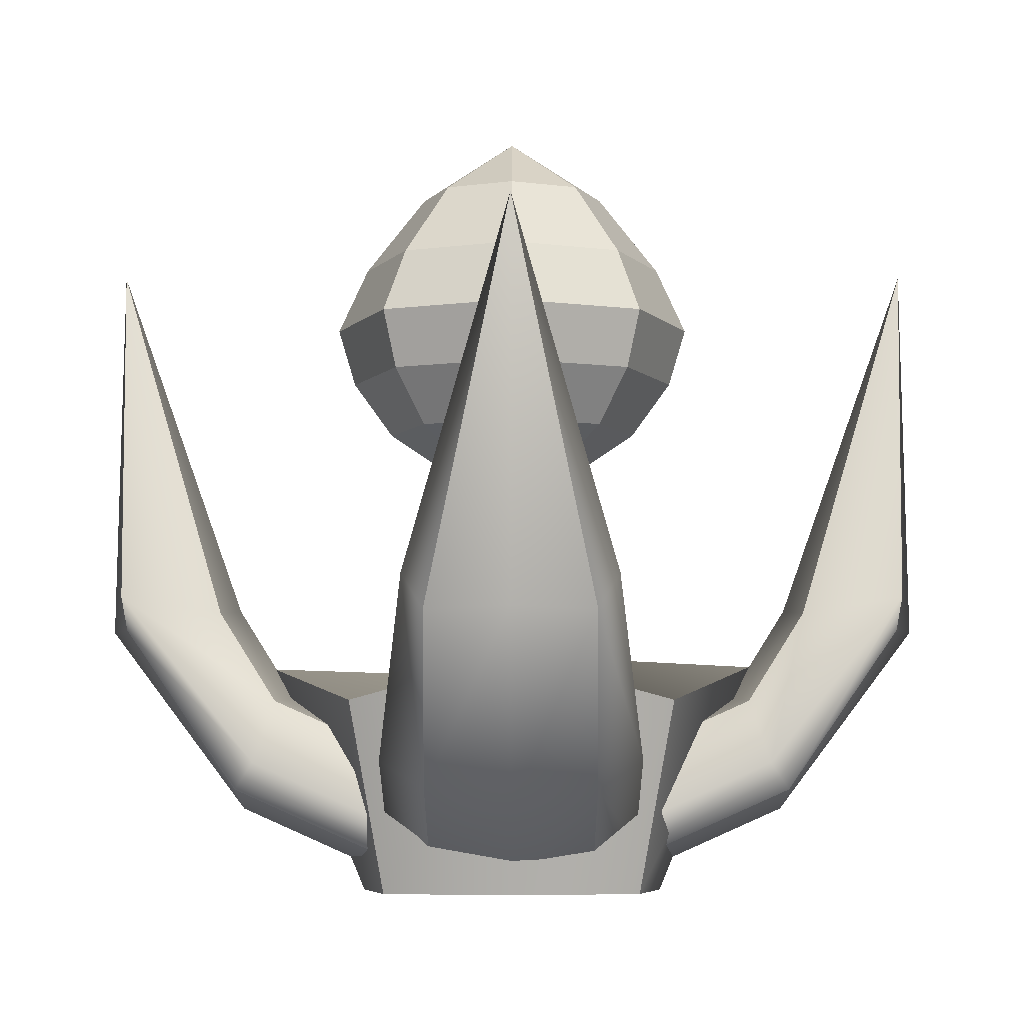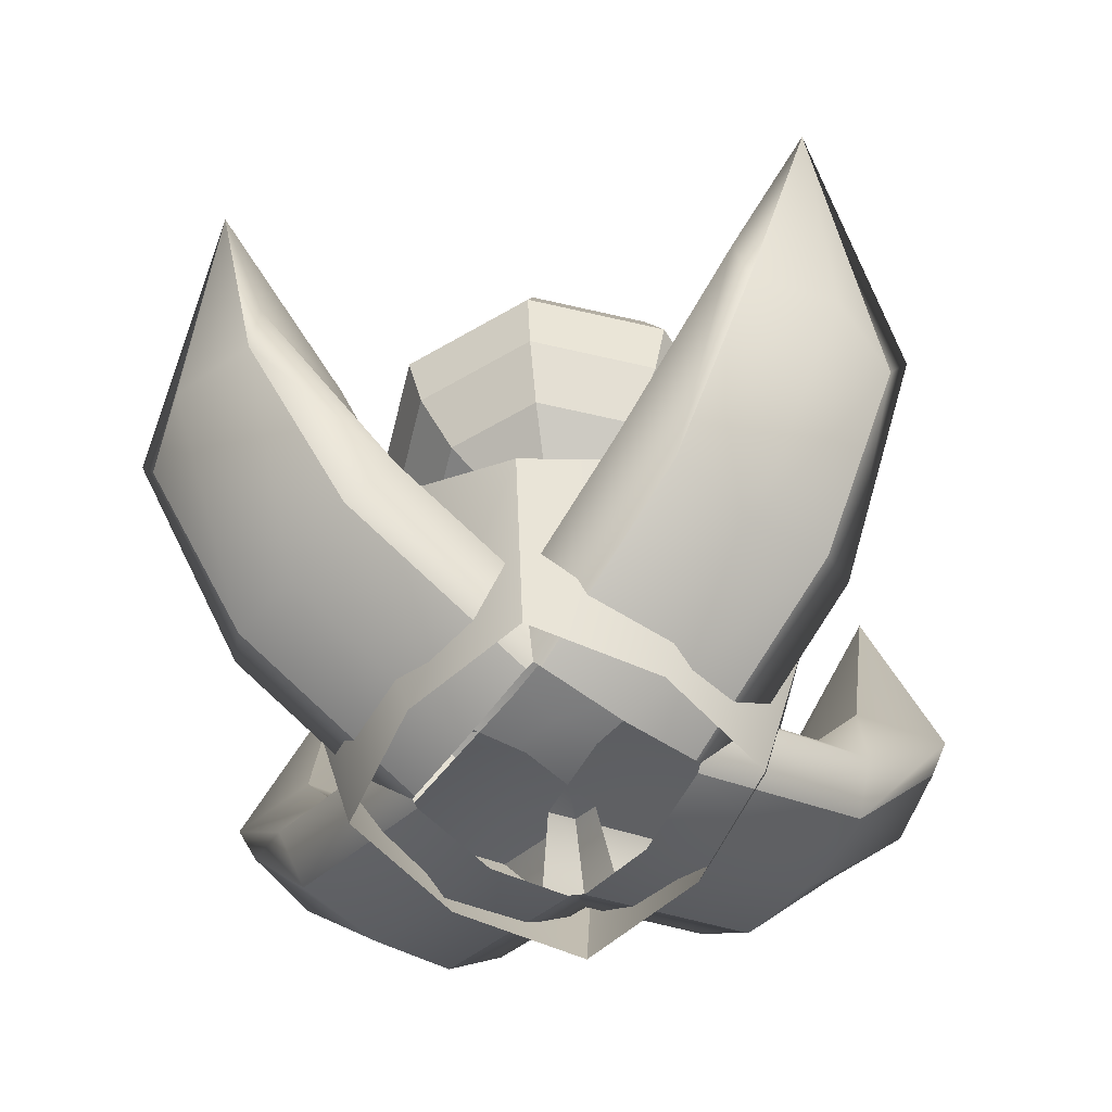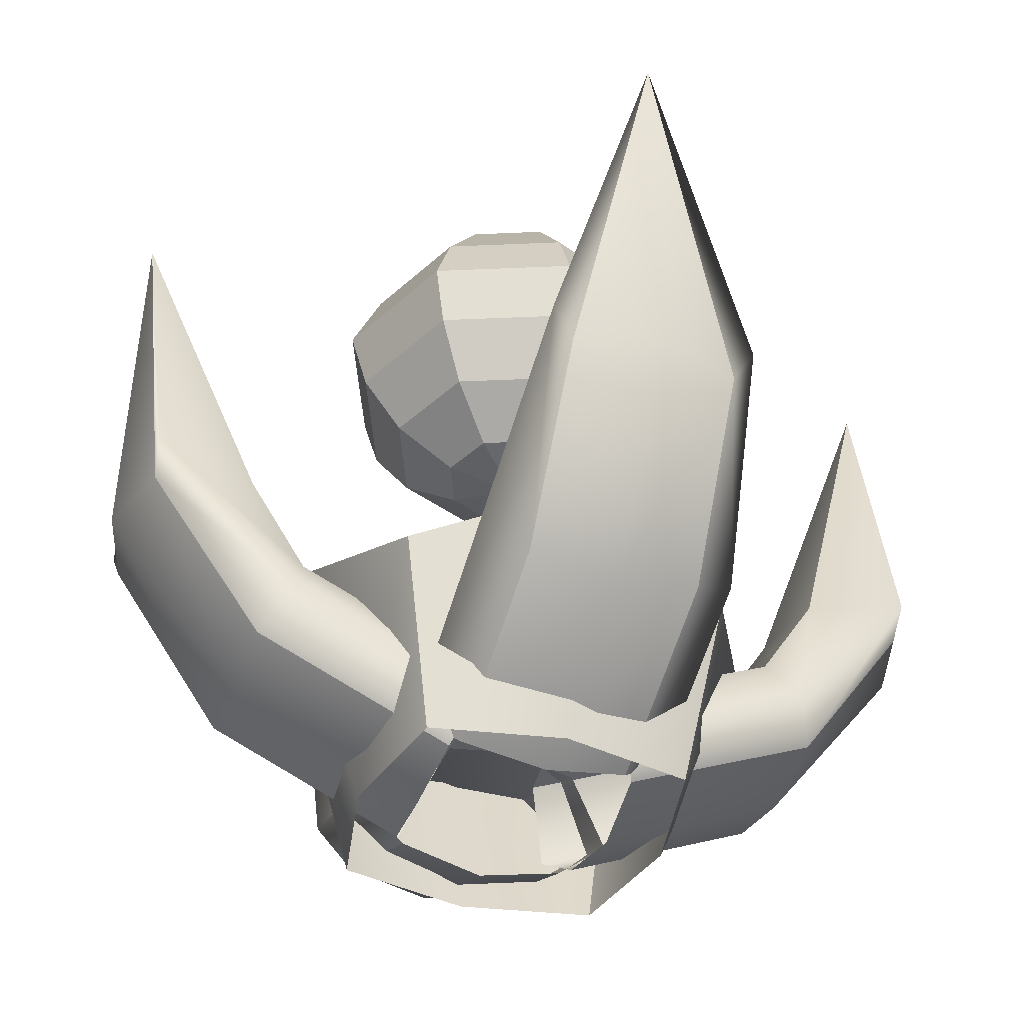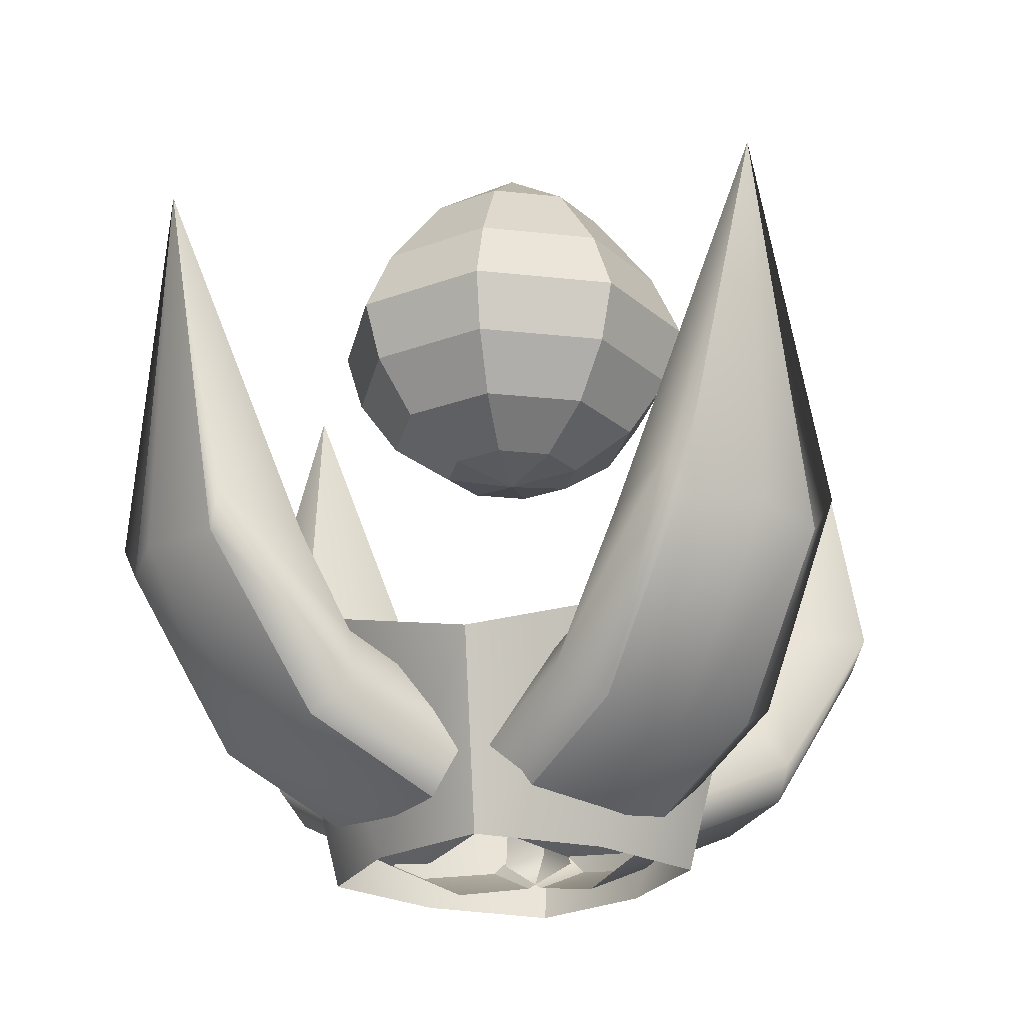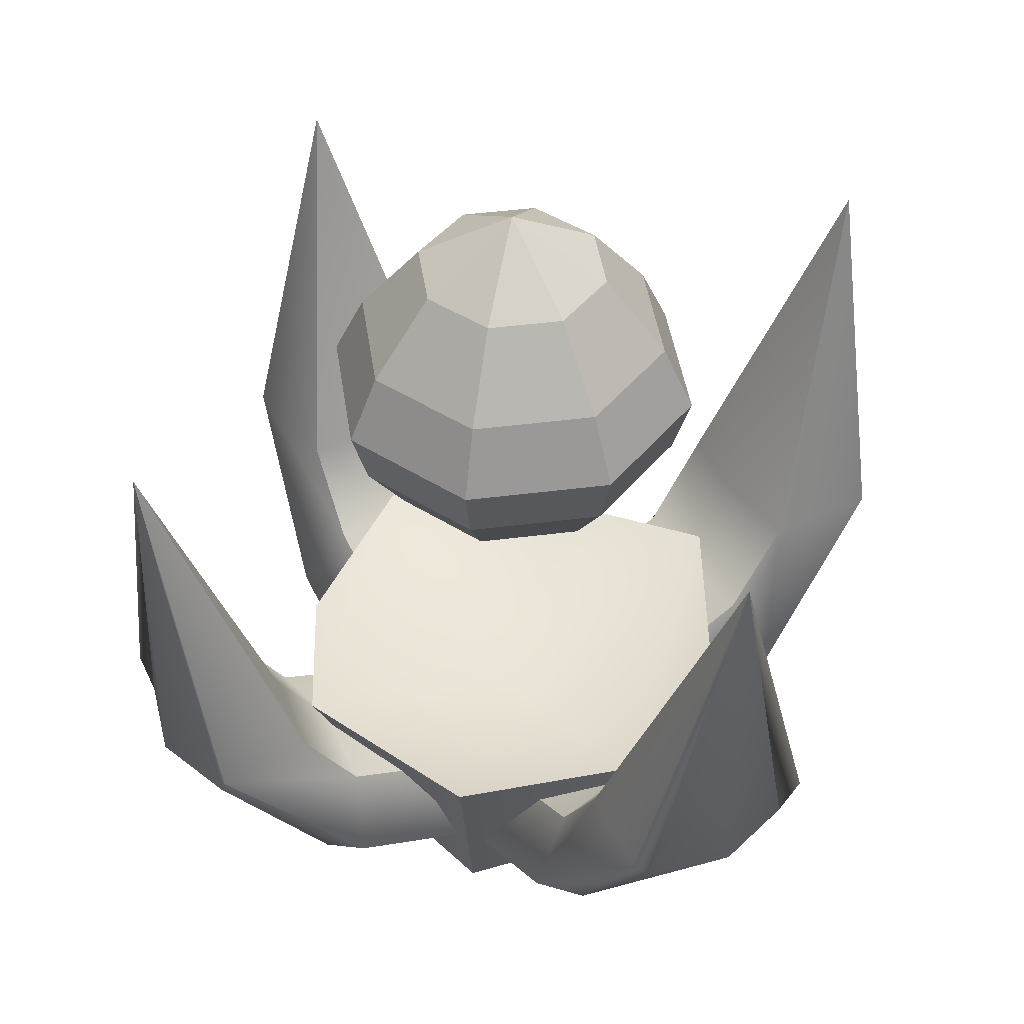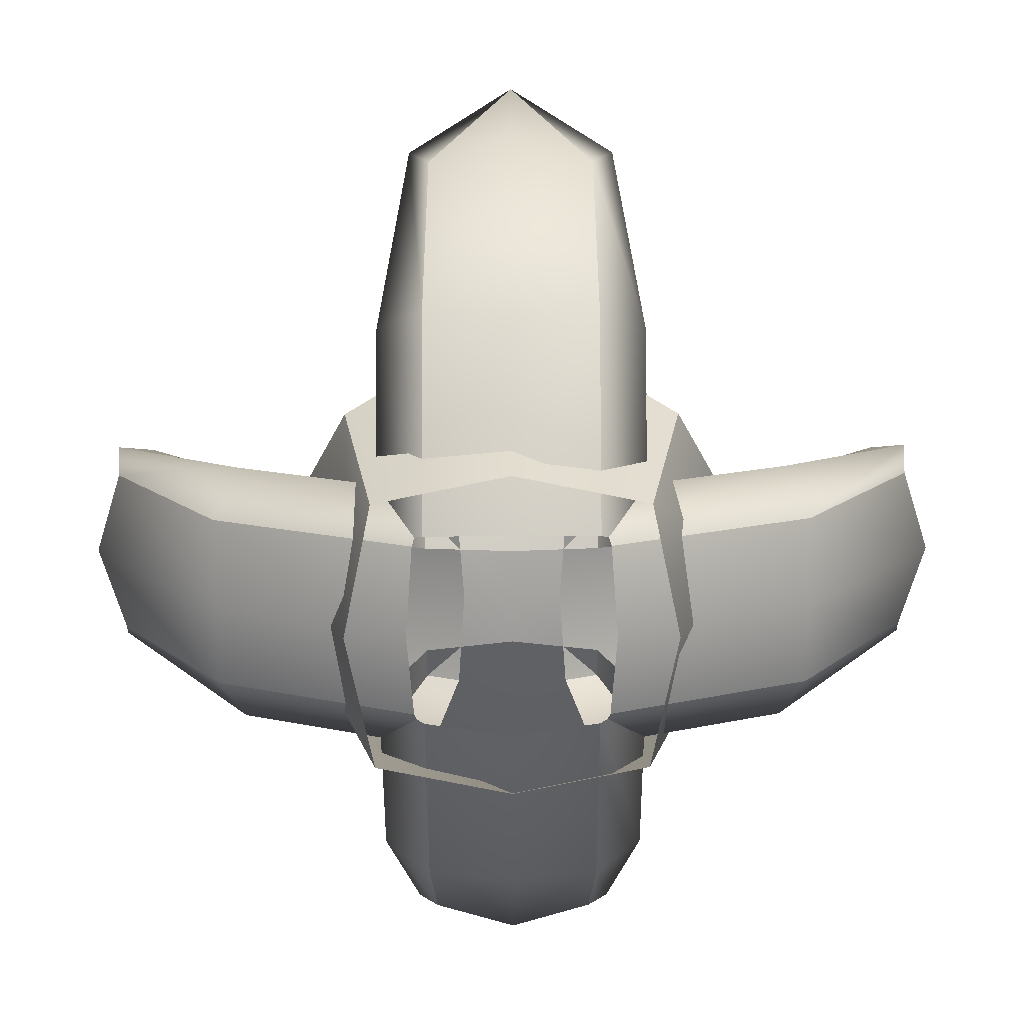
<metadata>
{"format":"obj","ext":"obj","renderer":"f3d","projection":"perspective","resolution":1024,"background":"white","views":[{"elev":-6.1,"azim":0.2,"up":"+Y"},{"elev":-58.5,"azim":-126.2,"up":"+Y"},{"elev":-40.3,"azim":70.6,"up":"+Y"},{"elev":-21.7,"azim":-33.7,"up":"+Y"},{"elev":44.8,"azim":149.0,"up":"+Y"},{"elev":-73.1,"azim":-179.8,"up":"+Y"}]}
</metadata>
<code>
g default
v 4.108 6.434 -0
v 2.968 2.811 0.8158
v 2.846 2.881 -0
v 2.968 2.811 -0.8158
v 2.407 1.92 0.8158
v 2.281 1.978 -0
v 2.407 1.92 -0.8158
v 0.5107 1.076 0.8158
v 0.4543 1.165 -0
v 0.5107 1.076 -0.8158
v 0.7594 0.4798 1.25
v 0.7594 0.4798 -1.25
v 0.9089 0.1812 0.8158
v 0.9658 0.01608 -0
v 0.9089 0.1812 -0.8158
v 2.806 1.026 0.8158
v 2.793 0.8296 -0
v 2.806 1.026 -0.8158
v 3.922 2.639 0.7906
v 4.171 2.661 -0
v 3.922 2.639 -0.7906
v 2.586 1.293 -1.25
v 3.957 2.967 -0.9901
v 2.586 1.293 1.25
v 3.957 2.967 0.9901
g pCube1
f 1 3 2
f 1 4 3
f 2 3 6 5
f 3 4 7 6
f 5 6 9 8
f 6 7 10 9
f 13 14 17 16
f 14 15 18 17
f 16 17 20 19
f 17 18 21 20
f 19 20 1
f 20 21 1
f 18 15 12 22
f 21 18 22 23
f 1 21 23
f 22 12 10 7
f 23 22 7 4
f 1 23 4
f 13 16 24 11
f 16 19 25 24
f 19 1 25
f 11 24 5 8
f 24 25 2 5
f 25 1 2
g default
v 0 6.434 4.108
v -0.8158 2.811 2.968
v 0 2.881 2.846
v 0.8158 2.811 2.968
v -0.8158 1.92 2.407
v 0 1.978 2.281
v 0.8158 1.92 2.407
v -0.8158 1.076 0.5107
v -0 1.165 0.4543
v 0.8158 1.076 0.5107
v -1.25 0.4798 0.7594
v 1.25 0.4798 0.7594
v -0.8158 0.1812 0.9089
v -0 0.01608 0.9658
v 0.8158 0.1812 0.9089
v -0.8158 1.026 2.806
v 0 0.8296 2.793
v 0.8158 1.026 2.806
v -0.7906 2.639 3.922
v 0 2.661 4.171
v 0.7906 2.639 3.922
v 1.25 1.293 2.586
v 0.9901 2.967 3.957
v -1.25 1.293 2.586
v -0.9901 2.967 3.957
g pasted__pasted__pCube1
f 26 28 27
f 26 29 28
f 27 28 31 30
f 28 29 32 31
f 30 31 34 33
f 31 32 35 34
f 38 39 42 41
f 39 40 43 42
f 41 42 45 44
f 42 43 46 45
f 44 45 26
f 45 46 26
f 43 40 37 47
f 46 43 47 48
f 26 46 48
f 47 37 35 32
f 48 47 32 29
f 26 48 29
f 38 41 49 36
f 41 44 50 49
f 44 26 50
f 36 49 30 33
f 49 50 27 30
f 50 26 27
g default
v -1.27 -0.004493 1.27
v -0 -0.006441 1.535
v 1.27 -0.004493 1.27
v -1.605 1.904 1.605
v -0 2.3 2.481
v 1.605 1.904 1.605
v -2.481 2.277 -0
v -0 1.154 0
v 2.481 2.3 0
v -1.605 1.896 -1.605
v 0 2.3 -2.481
v 1.605 1.904 -1.605
v -1.27 -0.004493 -1.27
v 0 -0.006441 -1.535
v 1.27 -0.004493 -1.27
v -1.535 -0.006441 -0
v 1.535 -0.006441 0
g pCube2
f 51 52 55 54
f 52 53 56 55
f 54 55 58 57
f 55 56 59 58
f 57 58 61 60
f 58 59 62 61
f 60 61 64 63
f 61 62 65 64
f 67 65 62 59
f 53 67 59 56
f 63 66 57 60
f 66 51 54 57
g default
v 0 6.434 -4.108
v 0.8158 2.811 -2.968
v -0 2.881 -2.846
v -0.8158 2.811 -2.968
v 0.8158 1.92 -2.407
v -0 1.978 -2.281
v -0.8158 1.92 -2.407
v 0.8158 1.076 -0.5107
v -0 1.165 -0.4543
v -0.8158 1.076 -0.5107
v 1.25 0.4798 -0.7594
v -1.25 0.4798 -0.7594
v 0.8158 0.1812 -0.9089
v -0 0.01608 -0.9658
v -0.8158 0.1812 -0.9089
v 0.8158 1.026 -2.806
v -0 0.8296 -2.793
v -0.8158 1.026 -2.806
v 0.7906 2.639 -3.922
v -0 2.661 -4.171
v -0.7906 2.639 -3.922
v -1.25 1.293 -2.586
v -0.9901 2.967 -3.957
v 1.25 1.293 -2.586
v 0.9901 2.967 -3.957
g pasted__pCube1
f 68 70 69
f 68 71 70
f 69 70 73 72
f 70 71 74 73
f 72 73 76 75
f 73 74 77 76
f 80 81 84 83
f 81 82 85 84
f 83 84 87 86
f 84 85 88 87
f 86 87 68
f 87 88 68
f 85 82 79 89
f 88 85 89 90
f 68 88 90
f 89 79 77 74
f 90 89 74 71
f 68 90 71
f 80 83 91 78
f 83 86 92 91
f 86 68 92
f 78 91 72 75
f 91 92 69 72
f 92 68 69
g default
v -4.108 6.434 0
v -2.968 2.811 -0.8158
v -2.846 2.881 0
v -2.968 2.811 0.8158
v -2.407 1.92 -0.8158
v -2.281 1.978 0
v -2.407 1.92 0.8158
v -0.5107 1.076 -0.8158
v -0.4543 1.165 0
v -0.5107 1.076 0.8158
v -0.7594 0.4798 -1.25
v -0.7594 0.4798 1.25
v -0.9089 0.1812 -0.8158
v -0.9658 0.01608 0
v -0.9089 0.1812 0.8158
v -2.806 1.026 -0.8158
v -2.793 0.8296 0
v -2.806 1.026 0.8158
v -3.922 2.639 -0.7906
v -4.171 2.661 0
v -3.922 2.639 0.7906
v -2.586 1.293 1.25
v -3.957 2.967 0.9901
v -2.586 1.293 -1.25
v -3.957 2.967 -0.9901
g pasted__pCube2
f 93 95 94
f 93 96 95
f 94 95 98 97
f 95 96 99 98
f 97 98 101 100
f 98 99 102 101
f 105 106 109 108
f 106 107 110 109
f 108 109 112 111
f 109 110 113 112
f 111 112 93
f 112 113 93
f 110 107 104 114
f 113 110 114 115
f 93 113 115
f 114 104 102 99
f 115 114 99 96
f 93 115 96
f 105 108 116 103
f 108 111 117 116
f 111 93 117
f 103 116 97 100
f 116 117 94 97
f 117 93 94
g default
v 0.4864 4.357 -0.4864
v 0 4.357 -0.6879
v -0.4864 4.357 -0.4864
v -0.6879 4.357 0
v -0.4864 4.357 0.4864
v 0 4.357 0.6879
v 0.4864 4.357 0.4864
v 0.6879 4.357 -0
v 0.8988 4.747 -0.8988
v 0 4.747 -1.271
v -0.8988 4.747 -0.8988
v -1.271 4.747 0
v -0.8988 4.747 0.8988
v 0 4.747 1.271
v 0.8988 4.747 0.8988
v 1.271 4.747 -0
v 1.177 5.292 -1.177
v 1e-06 5.292 -1.665
v -1.177 5.292 -1.177
v -1.665 5.292 0
v -1.177 5.292 1.177
v -0 5.292 1.665
v 1.177 5.292 1.177
v 1.665 5.292 -0
v 1.298 5.866 -1.298
v -1e-06 5.866 -1.836
v -1.298 5.866 -1.298
v -1.836 5.866 -1e-06
v -1.298 5.866 1.298
v -1e-06 5.866 1.836
v 1.298 5.866 1.298
v 1.836 5.866 0
v 1.086 6.516 -1.086
v -0 6.516 -1.537
v -1.086 6.516 -1.086
v -1.537 6.516 -0
v -1.086 6.516 1.086
v -0 6.516 1.537
v 1.086 6.516 1.086
v 1.537 6.516 -0
v 0.6627 7.274 -0.6627
v 0 7.274 -0.9372
v -0.6627 7.274 -0.6627
v -0.9372 7.274 0
v -0.6627 7.274 0.6627
v 0 7.274 0.9372
v 0.6627 7.274 0.6627
v 0.9372 7.274 0
v 0 7.88 0
v 0 4.22 0
g pSphere1
f 118 119 127 126
f 119 120 128 127
f 120 121 129 128
f 121 122 130 129
f 122 123 131 130
f 123 124 132 131
f 124 125 133 132
f 125 118 126 133
f 126 127 135 134
f 127 128 136 135
f 128 129 137 136
f 129 130 138 137
f 130 131 139 138
f 131 132 140 139
f 132 133 141 140
f 133 126 134 141
f 134 135 143 142
f 135 136 144 143
f 136 137 145 144
f 137 138 146 145
f 138 139 147 146
f 139 140 148 147
f 140 141 149 148
f 141 134 142 149
f 142 143 151 150
f 143 144 152 151
f 144 145 153 152
f 145 146 154 153
f 146 147 155 154
f 147 148 156 155
f 148 149 157 156
f 149 142 150 157
f 150 151 159 158
f 151 152 160 159
f 152 153 161 160
f 153 154 162 161
f 154 155 163 162
f 155 156 164 163
f 156 157 165 164
f 157 150 158 165
f 158 159 166
f 159 160 166
f 160 161 166
f 161 162 166
f 162 163 166
f 163 164 166
f 164 165 166
f 165 158 166
f 119 118 167
f 120 119 167
f 121 120 167
f 122 121 167
f 123 122 167
f 124 123 167
f 125 124 167
f 118 125 167

</code>
